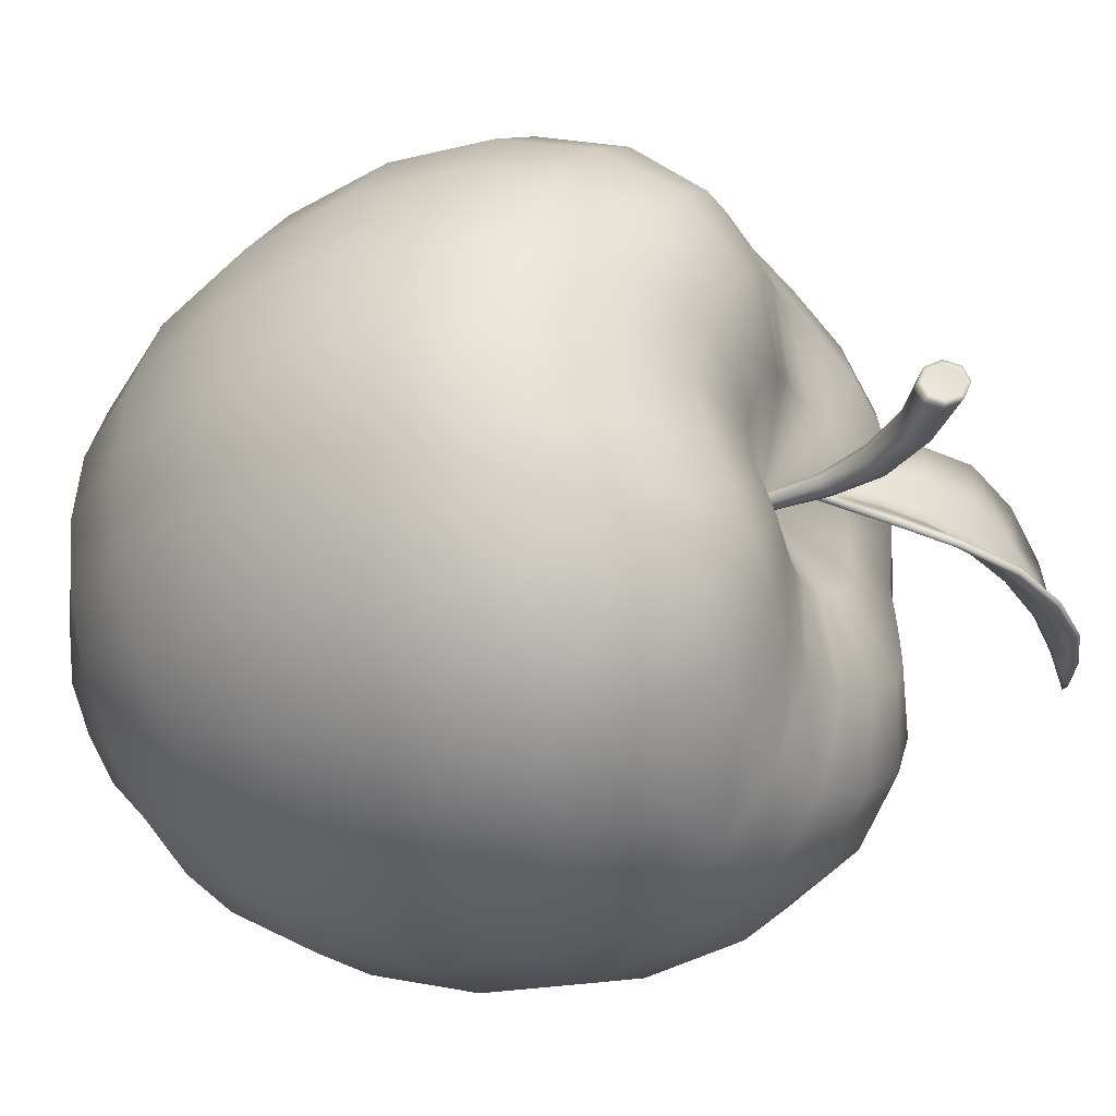
<metadata>
{"format":"obj","ext":"obj","renderer":"f3d","projection":"perspective","resolution":1024,"background":"white","views":[{"elev":-31.2,"azim":119.9,"up":"+Z"}]}
</metadata>
<code>
o APPLE
v 0 0.7368 -0.008868
v -0 0.8365 -0.2626
v -0.06796 0.8435 -0.2536
v -0.1313 0.8556 -0.2274
v -0.1857 0.8624 -0.1857
v -0.2274 0.8556 -0.1313
v -0.2536 0.8435 -0.06796
v -0.2626 0.8365 -0
v -0.2536 0.8435 0.06796
v -0.2274 0.8556 0.1313
v -0.1857 0.8624 0.1857
v -0.1313 0.8556 0.2274
v -0.06796 0.8435 0.2536
v -0 0.8365 0.2626
v 0.06796 0.8435 0.2536
v 0.1313 0.8556 0.2274
v 0.1857 0.8624 0.1857
v 0.2274 0.8556 0.1313
v 0.2536 0.8435 0.06796
v 0.2626 0.8365 0
v 0.2536 0.8435 -0.06796
v 0.2274 0.8556 -0.1313
v 0.1857 0.8624 -0.1857
v 0.1313 0.8556 -0.2274
v 0.06796 0.8435 -0.2536
v -0 0.8325 -0.5073
v -0.1313 0.8528 -0.49
v -0.2536 0.8804 -0.4393
v -0.3587 0.8952 -0.3587
v -0.4393 0.8804 -0.2536
v -0.49 0.8528 -0.1313
v -0.5073 0.8325 -0
v -0.49 0.8528 0.1313
v -0.4393 0.8804 0.2536
v -0.3587 0.8952 0.3587
v -0.2536 0.8804 0.4393
v -0.1313 0.8528 0.49
v -0 0.8325 0.5073
v 0.1313 0.8528 0.49
v 0.2536 0.8804 0.4393
v 0.3587 0.8952 0.3587
v 0.4393 0.8804 0.2536
v 0.49 0.8528 0.1313
v 0.5073 0.8325 0
v 0.49 0.8528 -0.1313
v 0.4393 0.8804 -0.2536
v 0.3587 0.8952 -0.3587
v 0.2536 0.8804 -0.4393
v 0.1313 0.8528 -0.49
v -0 0.7431 -0.7174
v -0.1857 0.7662 -0.693
v -0.3587 0.8053 -0.6213
v -0.5073 0.8242 -0.5073
v -0.6213 0.8053 -0.3587
v -0.693 0.7662 -0.1857
v -0.7174 0.7431 -0
v -0.693 0.7662 0.1857
v -0.6213 0.8053 0.3587
v -0.5073 0.8242 0.5073
v -0.3587 0.8053 0.6213
v -0.1857 0.7662 0.693
v -0 0.7431 0.7174
v 0.1857 0.7662 0.693
v 0.3587 0.8053 0.6213
v 0.5073 0.8242 0.5073
v 0.6213 0.8053 0.3587
v 0.693 0.7662 0.1857
v 0.7174 0.7431 1e-06
v 0.693 0.7662 -0.1857
v 0.6213 0.8053 -0.3587
v 0.5073 0.8242 -0.5073
v 0.3587 0.8053 -0.6213
v 0.1857 0.7662 -0.693
v -0 0.5975 -0.8786
v -0.2274 0.6103 -0.8487
v -0.4393 0.6445 -0.7609
v -0.6213 0.661 -0.6213
v -0.7609 0.6445 -0.4393
v -0.8487 0.6103 -0.2274
v -0.8786 0.5975 -0
v -0.8487 0.6103 0.2274
v -0.7609 0.6445 0.4393
v -0.6213 0.661 0.6213
v -0.4393 0.6445 0.7609
v -0.2274 0.6103 0.8487
v -0 0.5975 0.8786
v 0.2274 0.6103 0.8487
v 0.4393 0.6445 0.7609
v 0.6213 0.661 0.6213
v 0.7609 0.6445 0.4393
v 0.8487 0.6103 0.2274
v 0.8786 0.5975 1e-06
v 0.8487 0.6103 -0.2274
v 0.7609 0.6445 -0.4393
v 0.6213 0.661 -0.6213
v 0.4393 0.6445 -0.7609
v 0.2274 0.6103 -0.8487
v -0 0.3999 -0.98
v -0.2536 0.4023 -0.9466
v -0.49 0.4176 -0.8487
v -0.693 0.4297 -0.693
v -0.8487 0.4176 -0.49
v -0.9466 0.4023 -0.2536
v -0.98 0.3999 -0
v -0.9466 0.4023 0.2536
v -0.8487 0.4176 0.49
v -0.693 0.4297 0.693
v -0.49 0.4176 0.8487
v -0.2536 0.4023 0.9466
v -0 0.3999 0.98
v 0.2536 0.4023 0.9466
v 0.49 0.4176 0.8487
v 0.693 0.4297 0.693
v 0.8487 0.4176 0.49
v 0.9466 0.4023 0.2536
v 0.98 0.3999 1e-06
v 0.9466 0.4023 -0.2536
v 0.8487 0.4176 -0.49
v 0.693 0.4297 -0.693
v 0.49 0.4176 -0.8487
v 0.2536 0.4023 -0.9466
v -0 0.1321 -1.015
v -0.2626 0.1328 -0.98
v -0.5073 0.1435 -0.8786
v -0.7174 0.1518 -0.7174
v -0.8786 0.1435 -0.5073
v -0.98 0.1328 -0.2626
v -1.015 0.1321 -0
v -0.98 0.1328 0.2626
v -0.8786 0.1435 0.5073
v -0.7174 0.1518 0.7174
v -0.5073 0.1435 0.8786
v -0.2626 0.1328 0.98
v -0 0.1321 1.015
v 0.2626 0.1328 0.98
v 0.5073 0.1435 0.8786
v 0.7174 0.1518 0.7174
v 0.8786 0.1435 0.5073
v 0.98 0.1328 0.2626
v 1.015 0.1321 1e-06
v 0.98 0.1328 -0.2626
v 0.8786 0.1435 -0.5073
v 0.7174 0.1518 -0.7174
v 0.5073 0.1435 -0.8786
v 0.2626 0.1328 -0.98
v -0 -0.1601 -0.98
v -0.2536 -0.1589 -0.9466
v -0.49 -0.1482 -0.8487
v -0.693 -0.1403 -0.693
v -0.8487 -0.1482 -0.49
v -0.9466 -0.1589 -0.2536
v -0.98 -0.1601 -0
v -0.9466 -0.1589 0.2536
v -0.8487 -0.1482 0.49
v -0.693 -0.1403 0.693
v -0.49 -0.1482 0.8487
v -0.2536 -0.1589 0.9466
v -0 -0.1601 0.98
v 0.2536 -0.1589 0.9466
v 0.49 -0.1482 0.8487
v 0.693 -0.1403 0.693
v 0.8487 -0.1482 0.49
v 0.9466 -0.1589 0.2536
v 0.98 -0.1601 1e-06
v 0.9466 -0.1589 -0.2536
v 0.8487 -0.1482 -0.49
v 0.693 -0.1403 -0.693
v 0.49 -0.1482 -0.8487
v 0.2536 -0.1589 -0.9466
v -0 -0.4469 -0.8786
v -0.2274 -0.4467 -0.8487
v -0.4393 -0.4409 -0.7609
v -0.6213 -0.4366 -0.6213
v -0.7609 -0.4409 -0.4393
v -0.8487 -0.4467 -0.2274
v -0.8786 -0.4469 -0
v -0.8487 -0.4467 0.2274
v -0.7609 -0.4409 0.4393
v -0.6213 -0.4366 0.6213
v -0.4393 -0.4409 0.7609
v -0.2274 -0.4467 0.8487
v -0 -0.4469 0.8786
v 0.2274 -0.4467 0.8487
v 0.4393 -0.4409 0.7609
v 0.6213 -0.4366 0.6213
v 0.7609 -0.4409 0.4393
v 0.8487 -0.4467 0.2274
v 0.8786 -0.4469 1e-06
v 0.8487 -0.4467 -0.2274
v 0.7609 -0.4409 -0.4393
v 0.6213 -0.4366 -0.6213
v 0.4393 -0.4409 -0.7609
v 0.2274 -0.4467 -0.8487
v -0 -0.6999 -0.7174
v -0.1857 -0.6999 -0.693
v -0.3587 -0.6999 -0.6213
v -0.5073 -0.6999 -0.5073
v -0.6213 -0.6999 -0.3587
v -0.693 -0.6999 -0.1857
v -0.7174 -0.6999 -0
v -0.693 -0.6999 0.1857
v -0.6213 -0.6999 0.3587
v -0.5073 -0.6999 0.5073
v -0.3587 -0.6999 0.6213
v -0.1857 -0.6999 0.693
v -0 -0.6999 0.7174
v 0.1857 -0.6999 0.693
v 0.3587 -0.6999 0.6213
v 0.5073 -0.6999 0.5073
v 0.6213 -0.6999 0.3587
v 0.693 -0.6999 0.1857
v 0.7174 -0.6999 1e-06
v 0.693 -0.6999 -0.1857
v 0.6213 -0.6999 -0.3587
v 0.5073 -0.6999 -0.5073
v 0.3587 -0.6999 -0.6213
v 0.1857 -0.6999 -0.693
v -0 -0.8427 -0.5073
v -0.1313 -0.8663 -0.49
v -0.2536 -0.8856 -0.4393
v -0.3587 -0.8856 -0.3587
v -0.4393 -0.8856 -0.2536
v -0.49 -0.8663 -0.1313
v -0.5073 -0.8427 -0
v -0.49 -0.8663 0.1313
v -0.4393 -0.8856 0.2536
v -0.3587 -0.8856 0.3587
v -0.2536 -0.8856 0.4393
v -0.1313 -0.8663 0.49
v -0 -0.8427 0.5073
v 0.1313 -0.8663 0.49
v 0.2536 -0.8856 0.4393
v 0.3587 -0.8856 0.3587
v 0.4393 -0.8856 0.2536
v 0.49 -0.8663 0.1313
v 0.5073 -0.8427 0
v 0.49 -0.8663 -0.1313
v 0.4393 -0.8856 -0.2536
v 0.3587 -0.8856 -0.3587
v 0.2536 -0.8856 -0.4393
v 0.1313 -0.8663 -0.49
v -0 -0.9198 -0.2626
v -0.06796 -0.9279 -0.2536
v -0.1313 -0.9444 -0.2274
v -0.1857 -0.9587 -0.1857
v -0.2274 -0.9444 -0.1313
v -0.2536 -0.9279 -0.06796
v -0.2626 -0.9198 -0
v -0.2536 -0.9279 0.06796
v -0.2274 -0.9444 0.1313
v -0.1857 -0.9587 0.1857
v -0.1313 -0.9444 0.2274
v -0.06796 -0.9279 0.2536
v -0 -0.9198 0.2626
v 0.06796 -0.9279 0.2536
v 0.1313 -0.9444 0.2274
v 0.1857 -0.9587 0.1857
v 0.2274 -0.9444 0.1313
v 0.2536 -0.9279 0.06796
v 0.2626 -0.9198 0
v 0.2536 -0.9279 -0.06796
v 0.2274 -0.9444 -0.1313
v 0.1857 -0.9587 -0.1857
v 0.1313 -0.9444 -0.2274
v 0.06796 -0.9279 -0.2536
v 0 -0.9123 0
v 0.02048 0.7245 -0.0174
v 0.01435 0.7251 -0.03227
v -0.000461 0.7264 -0.03843
v -0.01527 0.7277 -0.03227
v -0.02141 0.7282 -0.0174
v -0.01527 0.7277 -0.002532
v -0.000461 0.7264 0.003627
v 0.01435 0.7251 -0.002532
v 0.2709 1.249 -0.0174
v 0.2633 1.265 -0.05931
v 0.245 1.302 -0.07667
v 0.2266 1.34 -0.05931
v 0.219 1.356 -0.0174
v 0.2266 1.34 0.02451
v 0.245 1.302 0.04187
v 0.2633 1.265 0.02451
v 0.07699 1.032 -0.0174
v 0.0653 1.035 -0.04695
v 0.03706 1.044 -0.05918
v 0.00883 1.053 -0.04695
v -0.002864 1.056 -0.0174
v 0.00883 1.053 0.01215
v 0.03706 1.044 0.02439
v 0.0653 1.035 0.01215
v 0.1497 1.147 -0.0174
v 0.141 1.157 -0.05312
v 0.1198 1.181 -0.06791
v 0.09864 1.205 -0.05312
v 0.08987 1.214 -0.0174
v 0.09864 1.205 0.01832
v 0.1198 1.181 0.03311
v 0.141 1.157 0.01832
v 0.02227 0.8981 -0.03865
v 0.001386 0.902 -0.04745
v -0.0195 0.9059 -0.03865
v -0.02815 0.9075 -0.0174
v -0.0195 0.9059 0.00385
v 0.001386 0.902 0.01265
v 0.02227 0.8981 0.00385
v 0.03093 0.8965 -0.0174
v 0.2658 1.26 -0.0174
v 0.2597 1.272 -0.05111
v 0.245 1.302 -0.06507
v 0.2302 1.333 -0.05111
v 0.2241 1.345 -0.0174
v 0.2302 1.333 0.01631
v 0.245 1.302 0.03027
v 0.2597 1.272 0.01631
v 0.2346 1.297 -0.0174
v -0.1879 0.9535 0.1739
v -0.05305 1.06 -0.1328
v -0.6721 1.155 0.05243
v -0.5245 1.289 -0.2627
v -0.6088 1.166 -0.1025
v -0.1596 0.9623 0.02443
v -0.4415 1.093 0.2217
v -0.2346 1.269 -0.2303
v -0.3785 1.098 -0.0114
v -0.7865 1.154 -0.1926
v -0.03771 0.8633 -0.006152
v -0.5882 1.185 -0.1463
v -0.1367 0.9802 -0.02741
v -0.3508 1.122 -0.07179
v -0.7661 1.173 -0.2358
v -0.04607 0.8568 0.01298
v -0.000434 0.7576 -0.007324
v 0.008198 0.7644 -0.02722
v -0.5281 1.139 0.03966
v -0.1856 1.106 -0.1081
v -0.2809 1.029 0.1037
v -0.43 1.225 -0.1715
v -0.6448 1.215 -0.2115
v -0.6996 1.165 -0.09518
v -0.1169 0.9168 0.07044
v -0.06397 0.958 -0.0513
v -0.2506 1.035 -0.02033
v -0.487 1.146 -0.08334
v -0.7038 1.167 -0.178
v -0.08591 0.9069 0.002081
v -0.01466 0.808 -0.004614
v -0.5671 1.135 0.1594
v -0.552 1.233 -0.1961
v -0.1239 1.176 -0.1876
v -0.1766 0.9613 0.09335
v -0.631 1.162 -0.02787
v -0.1016 1.02 -0.07699
v -0.2597 1.032 0.01345
v -0.3074 1.026 0.2204
v -0.3748 1.304 -0.2552
v -0.4978 1.143 -0.05184
v -0.4061 1.096 0.08959
v -0.3005 1.185 -0.1409
v -0.7454 1.158 -0.08145
v -0.6649 1.232 -0.2523
v -0.7029 1.166 -0.1568
v -0.1059 0.8979 0.09994
v -0.07856 0.9211 -0.01631
v -0.03166 0.9558 -0.07099
v -0.601 1.169 -0.1281
v -0.1509 0.9653 -0.00438
v -0.3683 1.101 -0.04648
v -0.8 1.154 -0.2298
v -0.04315 0.8578 0.002307
v -0.2331 1.053 -0.04565
v -0.4723 1.166 -0.1067
v -0.6886 1.179 -0.1871
v -0.09603 0.9075 0.0237
v -0.01793 0.8055 0.002942
v -0.01137 0.8106 -0.01218
v 0.003882 0.761 -0.01727
v -0.1972 0.9397 0.1742
v -0.05637 1.052 -0.1472
v -0.6744 1.139 0.05229
v -0.5214 1.278 -0.2754
v -0.6111 1.15 -0.1028
v -0.1687 0.9487 0.02345
v -0.4481 1.078 0.2223
v -0.2349 1.259 -0.2449
v -0.385 1.083 -0.01185
v -0.7858 1.138 -0.1927
v -0.04505 0.8559 -0.01838
v -0.5849 1.174 -0.159
v -0.1407 0.971 -0.0408
v -0.3514 1.112 -0.0857
v -0.7605 1.162 -0.2466
v -0.05753 0.8462 0.01042
v -0.01292 0.754 -0.01424
v -0.004283 0.7607 -0.03414
v -0.5326 1.123 0.03994
v -0.1877 1.097 -0.1227
v -0.2891 1.014 0.1041
v -0.4285 1.215 -0.1854
v -0.6399 1.205 -0.2236
v -0.7003 1.149 -0.09466
v -0.1273 0.9039 0.07061
v -0.06833 0.9501 -0.06547
v -0.2562 1.022 -0.02812
v -0.4887 1.132 -0.09086
v -0.701 1.153 -0.184
v -0.09437 0.896 -0.005608
v -0.02661 0.8028 -0.01188
v -0.5715 1.119 0.1598
v -0.5489 1.223 -0.2092
v -0.126 1.167 -0.2023
v -0.1859 0.9475 0.09367
v -0.6335 1.145 -0.02788
v -0.1049 1.012 -0.09126
v -0.2678 1.017 0.01274
v -0.3155 1.011 0.2211
v -0.3733 1.294 -0.2692
v -0.5023 1.128 -0.05247
v -0.4128 1.08 0.09011
v -0.3008 1.176 -0.1555
v -0.7452 1.142 -0.08109
v -0.6595 1.221 -0.2637
v -0.7031 1.15 -0.1568
v -0.1166 0.8854 0.09983
v -0.08399 0.9126 -0.02932
v -0.03643 0.9482 -0.08504
v -0.6002 1.155 -0.1351
v -0.1579 0.9531 -0.01205
v -0.3721 1.087 -0.05424
v -0.7967 1.139 -0.2355
v -0.05324 0.849 -0.005353
v -0.2356 1.044 -0.05943
v -0.471 1.155 -0.12
v -0.6835 1.168 -0.1988
v -0.1064 0.8951 0.02232
v -0.02989 0.8002 -0.004321
v -0.02333 0.8054 -0.01943
v -0.0086 0.7573 -0.02419
v -0.6732 1.147 0.05236
v -0.5693 1.127 0.1596
v -0.4448 1.086 0.222
v -0.05471 1.056 -0.14
v -0.1249 1.172 -0.195
v -0.2348 1.264 -0.2376
v -0.3115 1.018 0.2208
v -0.1926 0.9466 0.1741
v -0.374 1.299 -0.2622
v -0.523 1.284 -0.269
v -0.6622 1.227 -0.258
v -0.7633 1.167 -0.2412
v -0.7453 1.15 -0.08127
v -0.7861 1.146 -0.1927
v -0.1113 0.8917 0.09988
v -0.0518 0.8515 0.0117
v -0.03404 0.952 -0.07802
v -0.04138 0.8596 -0.01227
v -0.7984 1.146 -0.2326
v -0.01735 0.808 -0.01581
v -0.02391 0.8029 -0.00069
v -0.006675 0.7558 -0.01078
v 0.001957 0.7625 -0.03068
v 0.2248 1.231 -0.05736
v 0.2327 1.217 -0.0174
v 0.2055 1.264 -0.07391
v 0.1863 1.297 -0.05736
v 0.1783 1.311 -0.0174
v 0.1863 1.297 0.02256
v 0.2055 1.264 0.03911
v 0.2248 1.231 0.02256
v 0.2518 1.233 -0.0174
v 0.244 1.248 -0.05833
v 0.2252 1.283 -0.07529
v 0.2064 1.319 -0.05833
v 0.1987 1.333 -0.0174
v 0.2064 1.319 0.02354
v 0.2252 1.283 0.04049
v 0.244 1.248 0.02354
f 1 2 3
f 1 3 4
f 1 4 5
f 1 5 6
f 1 6 7
f 1 7 8
f 1 8 9
f 1 9 10
f 1 10 11
f 1 11 12
f 1 12 13
f 1 13 14
f 1 14 15
f 1 15 16
f 1 16 17
f 1 17 18
f 1 18 19
f 1 19 20
f 1 20 21
f 1 21 22
f 1 22 23
f 1 23 24
f 1 24 25
f 1 25 2
f 2 26 27 3
f 3 27 28 4
f 4 28 29 5
f 5 29 30 6
f 6 30 31 7
f 7 31 32 8
f 8 32 33 9
f 9 33 34 10
f 10 34 35 11
f 11 35 36 12
f 12 36 37 13
f 13 37 38 14
f 14 38 39 15
f 15 39 40 16
f 16 40 41 17
f 17 41 42 18
f 18 42 43 19
f 19 43 44 20
f 20 44 45 21
f 21 45 46 22
f 22 46 47 23
f 23 47 48 24
f 24 48 49 25
f 25 49 26 2
f 26 50 51 27
f 27 51 52 28
f 28 52 53 29
f 29 53 54 30
f 30 54 55 31
f 31 55 56 32
f 32 56 57 33
f 33 57 58 34
f 34 58 59 35
f 35 59 60 36
f 36 60 61 37
f 37 61 62 38
f 38 62 63 39
f 39 63 64 40
f 40 64 65 41
f 41 65 66 42
f 42 66 67 43
f 43 67 68 44
f 44 68 69 45
f 45 69 70 46
f 46 70 71 47
f 47 71 72 48
f 48 72 73 49
f 49 73 50 26
f 50 74 75 51
f 51 75 76 52
f 52 76 77 53
f 53 77 78 54
f 54 78 79 55
f 55 79 80 56
f 56 80 81 57
f 57 81 82 58
f 58 82 83 59
f 59 83 84 60
f 60 84 85 61
f 61 85 86 62
f 62 86 87 63
f 63 87 88 64
f 64 88 89 65
f 65 89 90 66
f 66 90 91 67
f 67 91 92 68
f 68 92 93 69
f 69 93 94 70
f 70 94 95 71
f 71 95 96 72
f 72 96 97 73
f 73 97 74 50
f 74 98 99 75
f 75 99 100 76
f 76 100 101 77
f 77 101 102 78
f 78 102 103 79
f 79 103 104 80
f 80 104 105 81
f 81 105 106 82
f 82 106 107 83
f 83 107 108 84
f 84 108 109 85
f 85 109 110 86
f 86 110 111 87
f 87 111 112 88
f 88 112 113 89
f 89 113 114 90
f 90 114 115 91
f 91 115 116 92
f 92 116 117 93
f 93 117 118 94
f 94 118 119 95
f 95 119 120 96
f 96 120 121 97
f 97 121 98 74
f 98 122 123 99
f 99 123 124 100
f 100 124 125 101
f 101 125 126 102
f 102 126 127 103
f 103 127 128 104
f 104 128 129 105
f 105 129 130 106
f 106 130 131 107
f 107 131 132 108
f 108 132 133 109
f 109 133 134 110
f 110 134 135 111
f 111 135 136 112
f 112 136 137 113
f 113 137 138 114
f 114 138 139 115
f 115 139 140 116
f 116 140 141 117
f 117 141 142 118
f 118 142 143 119
f 119 143 144 120
f 120 144 145 121
f 121 145 122 98
f 122 146 147 123
f 123 147 148 124
f 124 148 149 125
f 125 149 150 126
f 126 150 151 127
f 127 151 152 128
f 128 152 153 129
f 129 153 154 130
f 130 154 155 131
f 131 155 156 132
f 132 156 157 133
f 133 157 158 134
f 134 158 159 135
f 135 159 160 136
f 136 160 161 137
f 137 161 162 138
f 138 162 163 139
f 139 163 164 140
f 140 164 165 141
f 141 165 166 142
f 142 166 167 143
f 143 167 168 144
f 144 168 169 145
f 145 169 146 122
f 146 170 171 147
f 147 171 172 148
f 148 172 173 149
f 149 173 174 150
f 150 174 175 151
f 151 175 176 152
f 152 176 177 153
f 153 177 178 154
f 154 178 179 155
f 155 179 180 156
f 156 180 181 157
f 157 181 182 158
f 158 182 183 159
f 159 183 184 160
f 160 184 185 161
f 161 185 186 162
f 162 186 187 163
f 163 187 188 164
f 164 188 189 165
f 165 189 190 166
f 166 190 191 167
f 167 191 192 168
f 168 192 193 169
f 169 193 170 146
f 170 194 195 171
f 171 195 196 172
f 172 196 197 173
f 173 197 198 174
f 174 198 199 175
f 175 199 200 176
f 176 200 201 177
f 177 201 202 178
f 178 202 203 179
f 179 203 204 180
f 180 204 205 181
f 181 205 206 182
f 182 206 207 183
f 183 207 208 184
f 184 208 209 185
f 185 209 210 186
f 186 210 211 187
f 187 211 212 188
f 188 212 213 189
f 189 213 214 190
f 190 214 215 191
f 191 215 216 192
f 192 216 217 193
f 193 217 194 170
f 194 218 219 195
f 195 219 220 196
f 196 220 221 197
f 197 221 222 198
f 198 222 223 199
f 199 223 224 200
f 200 224 225 201
f 201 225 226 202
f 202 226 227 203
f 203 227 228 204
f 204 228 229 205
f 205 229 230 206
f 206 230 231 207
f 207 231 232 208
f 208 232 233 209
f 209 233 234 210
f 210 234 235 211
f 211 235 236 212
f 212 236 237 213
f 213 237 238 214
f 214 238 239 215
f 215 239 240 216
f 216 240 241 217
f 217 241 218 194
f 218 242 243 219
f 219 243 244 220
f 220 244 245 221
f 221 245 246 222
f 222 246 247 223
f 223 247 248 224
f 224 248 249 225
f 225 249 250 226
f 226 250 251 227
f 227 251 252 228
f 228 252 253 229
f 229 253 254 230
f 230 254 255 231
f 231 255 256 232
f 232 256 257 233
f 233 257 258 234
f 234 258 259 235
f 235 259 260 236
f 236 260 261 237
f 237 261 262 238
f 238 262 263 239
f 239 263 264 240
f 240 264 265 241
f 241 265 242 218
f 266 243 242
f 266 244 243
f 266 245 244
f 266 246 245
f 266 247 246
f 266 248 247
f 266 249 248
f 266 250 249
f 266 251 250
f 266 252 251
f 266 253 252
f 266 254 253
f 266 255 254
f 266 256 255
f 266 257 256
f 266 258 257
f 266 259 258
f 266 260 259
f 266 261 260
f 266 262 261
f 266 263 262
f 266 264 263
f 266 265 264
f 266 242 265
f 268 299 306 267
f 269 300 299 268
f 270 301 300 269
f 271 302 301 270
f 272 303 302 271
f 273 304 303 272
f 274 305 304 273
f 267 306 305 274
f 292 291 283 284
f 293 292 284 285
f 294 293 285 286
f 295 294 286 287
f 288 296 295 287
f 289 297 296 288
f 290 298 297 289
f 283 291 298 290
f 292 461 462 291
f 293 463 461 292
f 294 464 463 293
f 295 465 464 294
f 280 279 473 474
f 281 280 474 475
f 282 281 475 476
f 275 282 476 469
f 284 283 306 299
f 285 284 299 300
f 286 285 300 301
f 287 286 301 302
f 288 287 302 303
f 289 288 303 304
f 290 289 304 305
f 283 290 305 306
f 275 276 308 307
f 276 277 309 308
f 277 278 310 309
f 278 279 311 310
f 279 280 312 311
f 280 281 313 312
f 281 282 314 313
f 282 275 307 314
f 307 308 315
f 308 309 315
f 309 310 315
f 310 311 315
f 311 312 315
f 312 313 315
f 313 314 315
f 314 307 315
f 318 347 334 351
f 322 357 334 347
f 324 356 334 357
f 320 351 334 356
f 328 352 335 370
f 317 349 335 352
f 323 358 335 349
f 329 370 335 358
f 322 354 336 357
f 316 350 336 354
f 321 353 336 350
f 324 357 336 353
f 323 355 337 358
f 319 348 337 355
f 327 371 337 348
f 329 358 337 371
f 327 348 338 372
f 319 360 338 348
f 330 372 338 360
f 318 351 339 359
f 320 361 339 351
f 325 359 339 361
f 321 350 340 373
f 316 362 340 350
f 331 373 340 362
f 317 352 341 364
f 328 363 341 352
f 326 364 341 363
f 321 366 342 353
f 328 370 342 366
f 329 367 342 370
f 324 353 342 367
f 324 367 343 356
f 329 371 343 367
f 327 365 343 371
f 320 356 343 365
f 320 365 344 361
f 327 372 344 365
f 330 368 344 372
f 325 361 344 368
f 328 366 345 363
f 321 373 345 366
f 331 369 345 373
f 326 363 345 369
f 326 369 346 375
f 331 374 346 369
f 332 376 346 374
f 333 375 346 376
f 395 408 379 412
f 395 418 383 408
f 395 417 385 418
f 395 412 381 417
f 396 413 389 431
f 396 410 378 413
f 396 419 384 410
f 396 431 390 419
f 397 415 383 418
f 397 411 377 415
f 397 414 382 411
f 397 418 385 414
f 398 416 384 419
f 398 409 380 416
f 398 432 388 409
f 398 419 390 432
f 399 409 388 433
f 399 421 380 409
f 399 433 391 421
f 400 412 379 420
f 400 422 381 412
f 400 420 386 422
f 401 411 382 434
f 401 423 377 411
f 401 434 392 423
f 402 413 378 425
f 402 424 389 413
f 402 425 387 424
f 403 427 382 414
f 403 431 389 427
f 403 428 390 431
f 403 414 385 428
f 404 428 385 417
f 404 432 390 428
f 404 426 388 432
f 404 417 381 426
f 405 426 381 422
f 405 433 388 426
f 405 429 391 433
f 405 422 386 429
f 406 427 389 424
f 406 434 382 427
f 406 430 392 434
f 406 424 387 430
f 407 430 387 436
f 407 435 392 430
f 407 437 393 435
f 407 436 394 437
f 318 438 439 347
f 347 439 440 322
f 317 441 442 349
f 349 442 443 323
f 322 440 444 354
f 354 444 445 316
f 323 443 446 355
f 355 446 447 319
f 319 447 448 360
f 360 448 449 330
f 359 450 438 318
f 325 451 450 359
f 316 445 452 362
f 362 452 453 331
f 317 364 454 441
f 364 326 455 454
f 368 330 449 456
f 368 456 451 325
f 375 457 455 326
f 374 331 453 458
f 332 374 458 459
f 333 460 457 375
f 379 408 439 438
f 408 383 440 439
f 378 410 442 441
f 410 384 443 442
f 383 415 444 440
f 415 377 445 444
f 384 416 446 443
f 416 380 447 446
f 380 421 448 447
f 421 391 449 448
f 420 379 438 450
f 386 420 450 451
f 445 377 423 452
f 452 423 392 453
f 425 378 441 454
f 387 425 454 455
f 391 429 456 449
f 456 429 386 451
f 457 436 387 455
f 392 435 458 453
f 435 393 459 458
f 460 394 436 457
f 461 470 469 462
f 463 471 470 461
f 464 472 471 463
f 465 473 472 464
f 295 296 466 465
f 296 297 467 466
f 297 298 468 467
f 298 291 462 468
f 465 466 474 473
f 466 467 475 474
f 467 468 476 475
f 468 462 469 476
f 470 276 275 469
f 471 277 276 470
f 472 278 277 471
f 473 279 278 472

</code>
